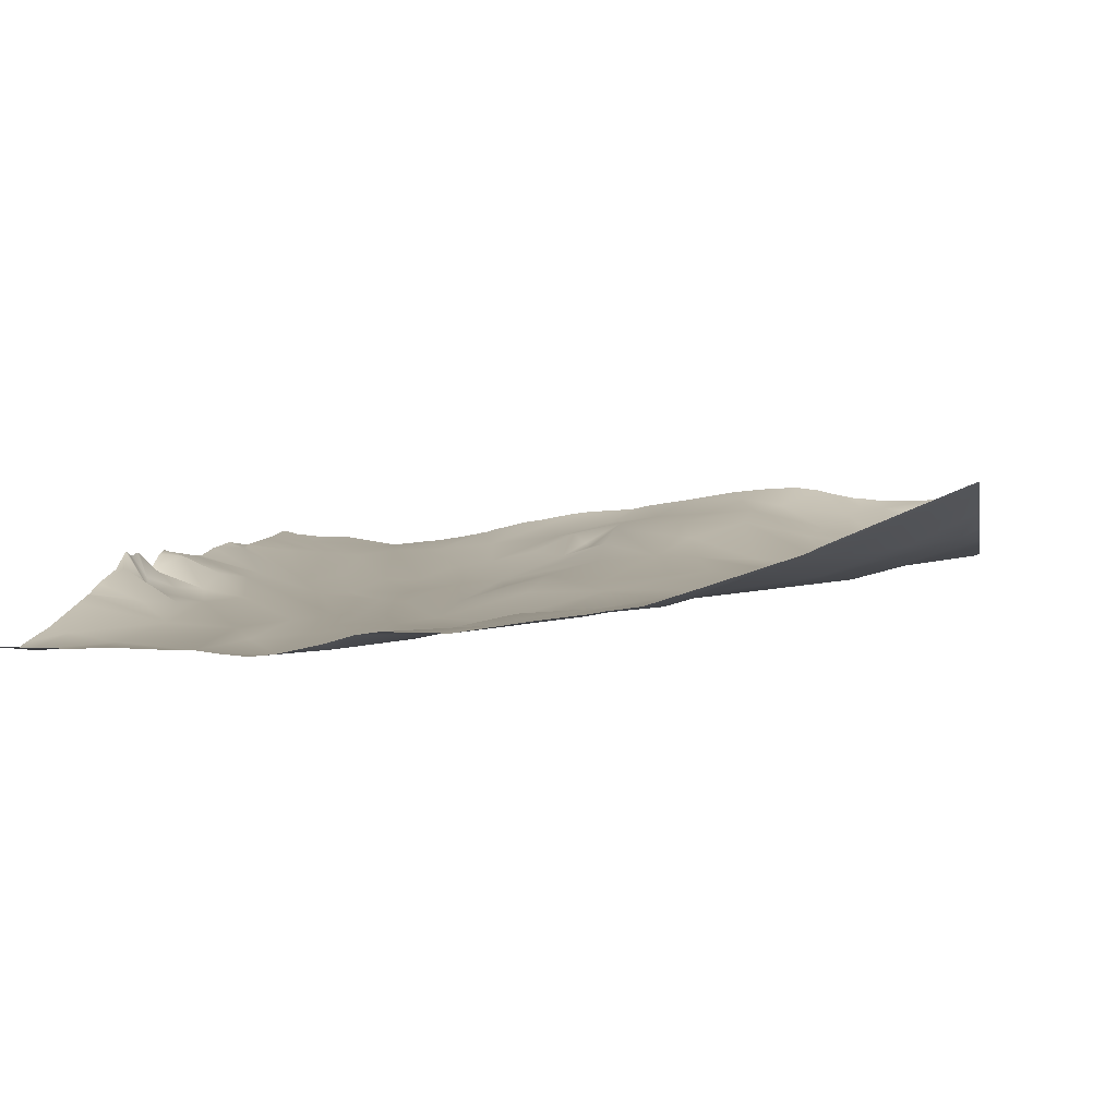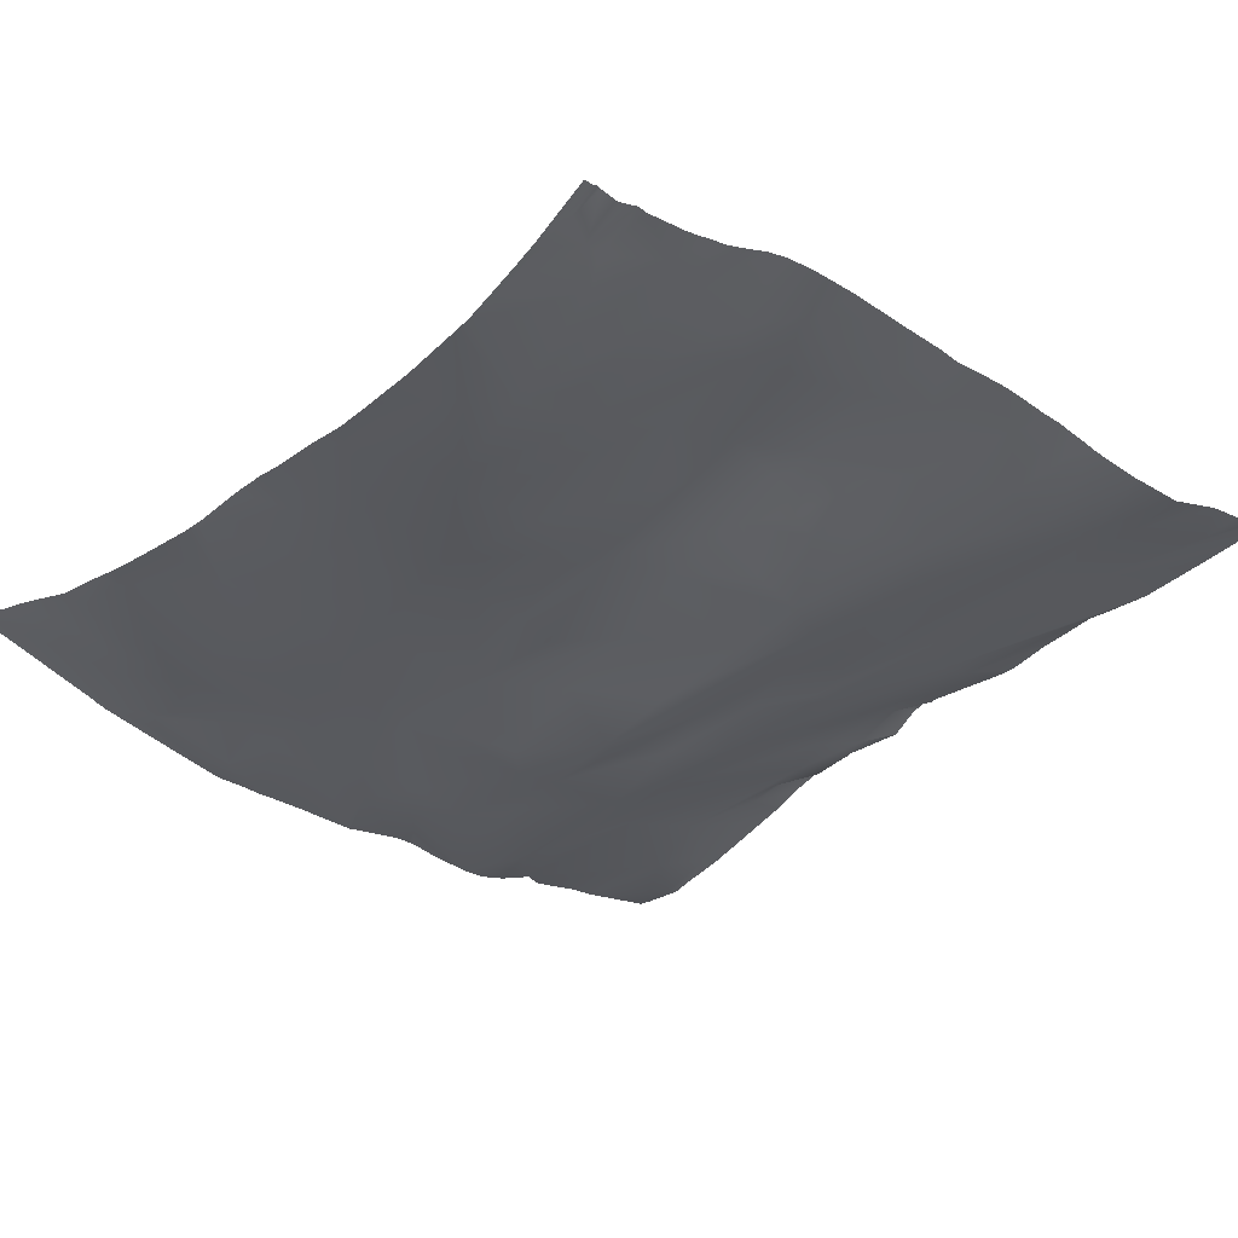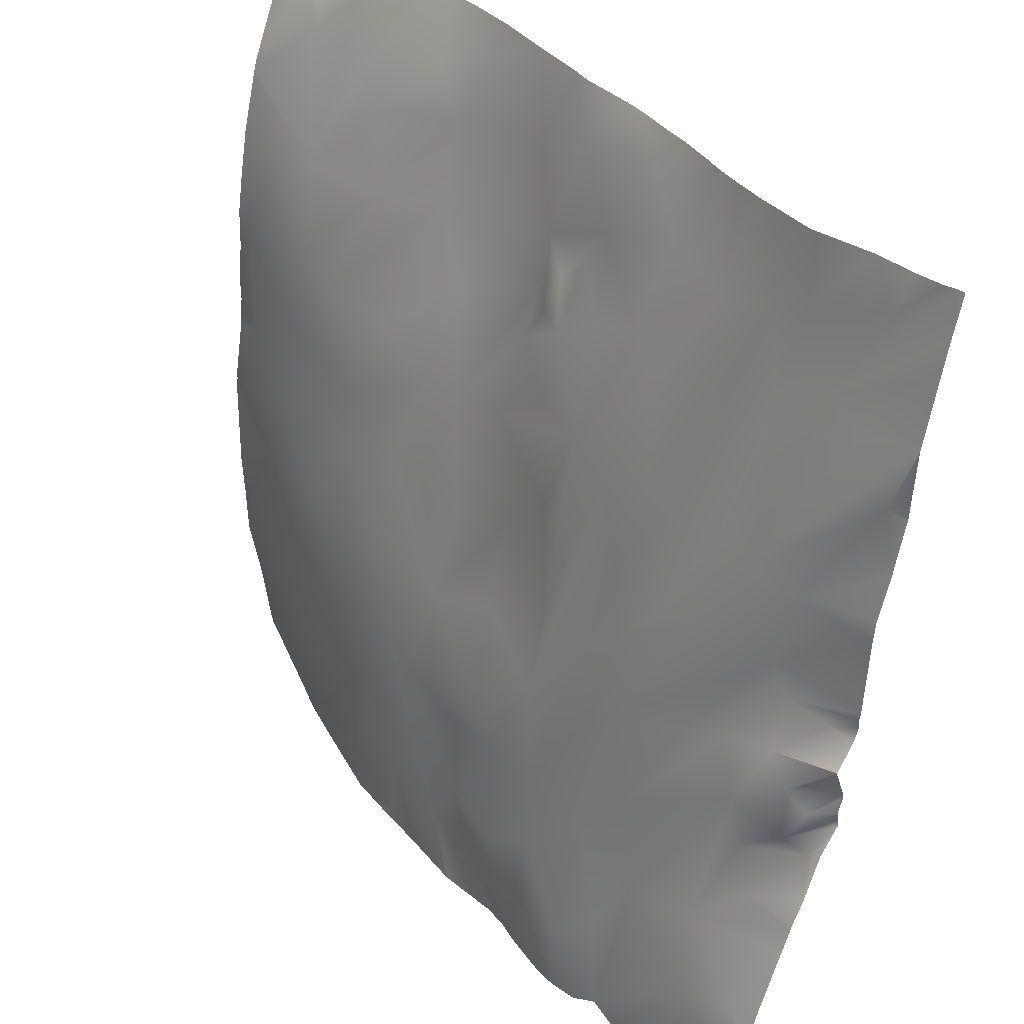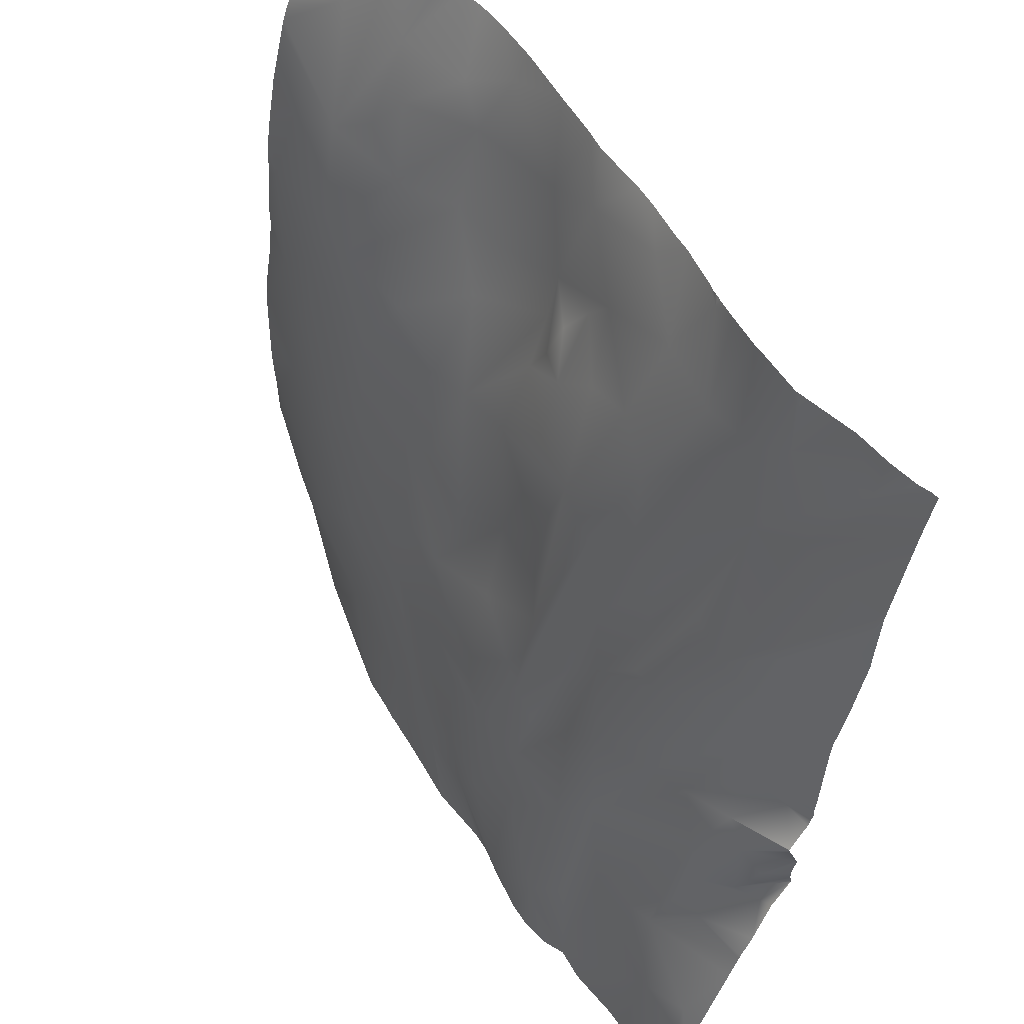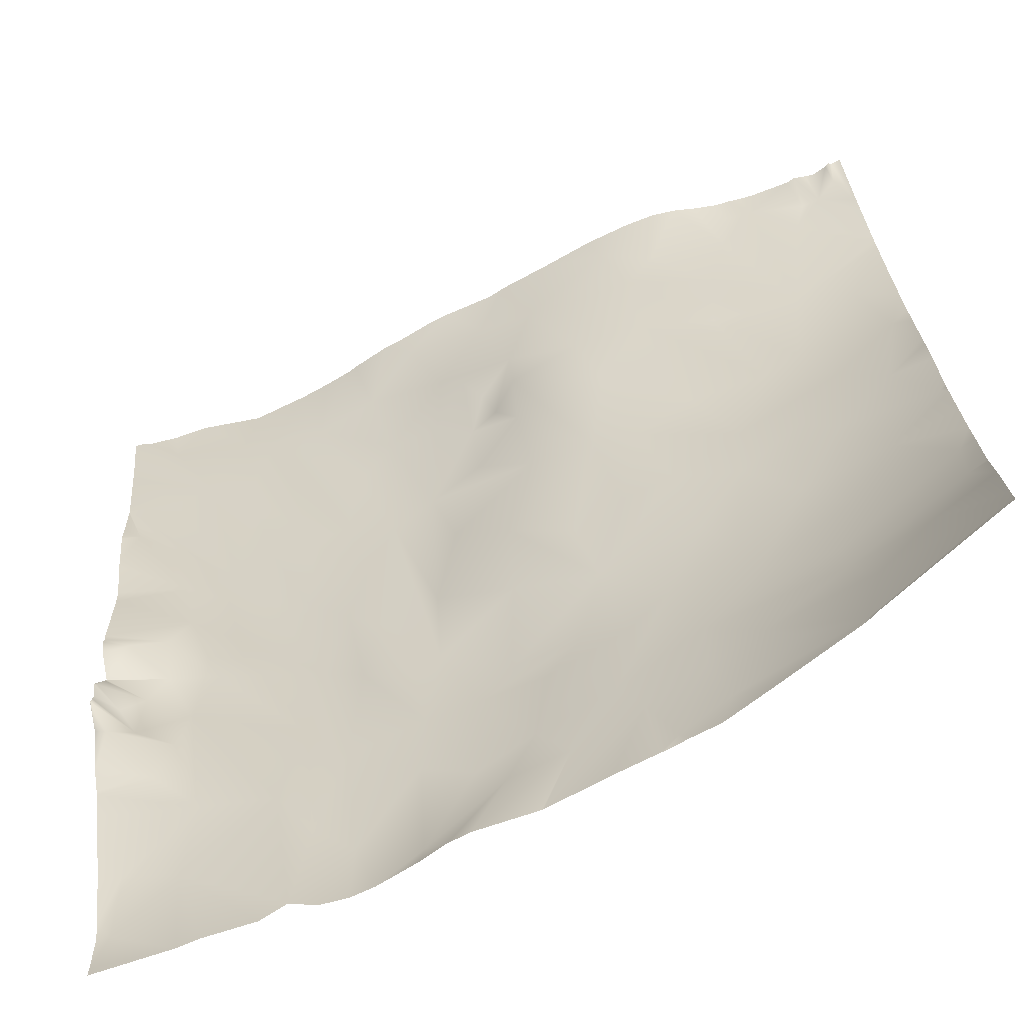
<metadata>
{"format":"obj","ext":"obj","renderer":"f3d","projection":"perspective","resolution":1024,"background":"white","views":[{"elev":-5.9,"azim":-169.7,"up":"+Y"},{"elev":-21.1,"azim":-42.6,"up":"+Y"},{"elev":39.1,"azim":47.2,"up":"+Z"},{"elev":54.5,"azim":53.4,"up":"+Z"},{"elev":-70.1,"azim":-158.8,"up":"+Z"}]}
</metadata>
<code>
o lod_0_548_Cube
v -1077 -0.481 189.8
v -1067 -3.357 181.5
v -1063 -2.382 184
v -1054 -1.351 186.5
v -1064 -4.864 173
v -1059 -4.019 176.1
v -1054 -3.812 174.5
v -1062 -9.682 157.5
v -1050 -4.227 167.9
v -1056 -8.671 156.2
v -1066 -12.1 147.9
v -1128 -13.84 95.95
v -1143 -7.846 96.24
v -1137 -12.01 108
v -1131 -13.27 103.7
v -1142 -10.81 113.1
v -1128 -14.61 110.4
v -1119 -16.21 106.5
v -1122 -15.33 100.4
v -1114 -18.24 99.46
v -1113 -17.27 105.8
v -1109 -18.96 96.9
v -1106 -18.63 104.7
v -1113 -16.56 112.7
v -1128 -14.39 114.8
v -1098 -19.51 102.8
v -1103 -17.99 109.2
v -1091 -20.28 103
v -1095 -19.12 108.1
v -1110 -15.53 122.2
v -1082 -22.01 98.11
v -1105 -16.64 119.1
v -1088 -20.46 107.2
v -1082 -19.55 110.5
v -1075 -22.1 103.3
v -1083 -18.13 118.2
v -1069 -22.03 96.81
v -1074 -18.91 118.4
v -1071 -20.31 106.7
v -1067 -18.62 113.4
v -1070 -17.06 123.3
v -1057 -20.41 107.3
v -1072 -15.83 134.2
v -1077 -15.89 130.2
v -1065 -14.01 135.4
v -1082 -16.65 126.2
v -1060 -13.27 137.6
v -1079 -14.07 137.7
v -1057 -9.935 147.9
v -1075 -13.4 141.6
v -1071 -12.2 146.6
v -1066 -8.789 159.2
v -1071 -9.629 158.2
v -1078 -11.86 148.7
v -1076 -9.41 159.9
v -1081 -10.44 156.3
v -1078 -7.183 168.1
v -1073 -3.383 180.3
v -1082 -5.975 172.7
v -1080 -2.573 182.4
v -1086 0.317 187.7
v -1090 -2.24 178.5
v -1096 0.362 185.7
v -1102 0.595 182.9
v -1112 3.455 187.3
v -1099 -1.2 173.7
v -1088 -5.047 170
v -1092 -2.335 175.1
v -1086 -9.777 158.9
v -1092 -6.086 167.1
v -1094 -3.915 172.2
v -1096 -4.943 167.6
v -1099 -2.479 168.9
v -1098 -5.067 163.1
v -1092 -8.009 159.5
v -1099 -8.072 154.3
v -1106 -7.825 152.2
v -1107 -1.627 170.8
v -1109 -4.456 163.8
v -1115 0.818 179.9
v -1115 -1.846 170.5
v -1118 -8.092 156
v -1118 1.769 183.6
v -1111 -8.223 151.2
v -1124 -1.981 177.9
v -1127 0.303 183.2
v -1128 1.951 188
v -1131 1.659 187.8
v -1128 -3.555 172.7
v -1138 0.69 185.7
v -1133 -5.45 169.5
v -1136 -0.953 182.8
v -1140 0.617 186.4
v -1123 -4.024 168.6
v -1127 -8.713 156.8
v -1131 -8.527 159.4
v -1122 -10.57 146.5
v -1134 -9.327 150.1
v -1139 -6.414 166.7
v -1142 -8.022 156.5
v -1139 -9.667 144.7
v -1132 -11.25 139.2
v -1128 -10.63 143
v -1121 -11.93 138.6
v -1143 -0.374 184.1
v -1142 1.93 187
v -1143 -10.15 136.3
v -1136 -11.64 129.7
v -1142 -10.78 119.8
v -1126 -13.27 130.8
v -1131 -13.68 123.8
v -1118 -14.4 125.4
v -1120 -15.26 119.2
v -1115 -13.86 131.9
v -1104 -13.95 129.3
v -1114 -10.76 141.1
v -1108 -11.26 141.3
v -1102 -11.79 138.7
v -1095 -10.79 142.9
v -1088 -11.35 149.5
v -1086 -13.92 139.1
v -1094 -13.63 133.2
v -1085 -16.65 129.1
v -1093 -17.68 122.5
v -1089 -18.52 119
v -1100 -16.73 121
v -1096 -17.34 116.5
v -1050 -21.47 101.5
v -1051 -19.22 109
v -1059 -17.82 115.7
v -1058 -14.26 131.4
v -1054 -15.05 120.9
v -1056 -14.69 126.4
v -1050 -10.88 126.8
v -1052 -13.07 129.4
v -1055 -12.08 138.9
v -1049 -8.555 130.5
v -1055 -9.782 144.2
v -1051 -7.909 142
v -1053 -12.16 135.1
v -1050 -11.24 132.8
v -1049 -8.354 134.7
v -1048 -0.5015 186.1
v -1048 0.6744 190.6
v -1049 0.604 190.6
v -1048 -1.318 182.4
v -1048 -2.768 175.7
v -1054 -0.1863 190.6
v -1050 0.2262 190.6
v -1058 -0.3218 190.6
v -1064 -1.439 190.6
v -1064 -1.538 190.6
v -1070 -1.102 190.6
v -1071 -1.071 190.6
v -1076 -0.2494 190.6
v -1074 -0.5868 190.6
v -1077 -0.1039 190.6
v -1077 -0.05835 190.6
v -1078 0.2492 190.6
v -1083 1.204 190.6
v -1048 -3.272 169.6
v -1048 -3.361 167.6
v -1048 -2.93 174.6
v -1048 -3.416 167.2
v -1048 -4.535 162.5
v -1048 -6.263 156.5
v -1048 -6.498 154.4
v -1048 -2.88 175.3
v -1048 -4.766 161.3
v -1048 -6.949 145.1
v -1048 -9.441 138.2
v -1048 -8.204 134.8
v -1048 -8.198 134.7
v -1048 -8.157 134.4
v -1048 -8.434 130.6
v -1048 -8.621 130.4
v -1048 -7.1 144.3
v -1048 -6.947 143.4
v -1048 -7.579 141.7
v -1048 -9.622 138.9
v -1048 -8.749 132.7
v -1048 -8.636 131.7
v -1048 -10.76 127.9
v -1048 -12.82 122.6
v -1048 -9.659 138.8
v -1048 -9.667 138.8
v -1048 -14.18 120.1
v -1048 -20.53 103.5
v -1048 -21.22 101.6
v -1048 -18.63 109.2
v -1048 -15.48 116.9
v -1048 -14.34 119.6
v -1048 -21.51 96.65
v -1048 -21.53 95.31
v -1057 -21.87 95.31
v -1060 -21.74 95.31
v -1066 -22.03 95.31
v -1075 -22.81 95.31
v -1071 -22.48 95.31
v -1082 -21.67 95.31
v -1077 -22.62 95.31
v -1085 1.417 190.6
v -1089 2.151 190.6
v -1092 2.415 190.6
v -1098 2.63 190.6
v -1100 3.063 190.6
v -1105 3.749 190.6
v -1111 4.64 190.6
v -1117 5.023 190.6
v -1120 5.027 190.6
v -1131 3.074 190.6
v -1132 2.93 190.6
v -1137 2.9 190.6
v -1129 3.285 190.6
v -1128 3.379 190.6
v -1125 4.019 190.6
v -1123 4.645 190.6
v -1144 -4.216 174.8
v -1144 -3.911 175.8
v -1144 -3.504 177
v -1140 2.673 190.6
v -1139 2.833 190.6
v -1142 3.084 190.6
v -1138 3.106 190.6
v -1143 3.13 190.6
v -1142 3.312 190.6
v -1144 3.232 190.6
v -1144 -0.09003 184.6
v -1144 -3.018 178.1
v -1144 -1.258 182.1
v -1144 -5.896 168.3
v -1144 -7.632 158.5
v -1144 -6.95 162.7
v -1144 -7.805 154.5
v -1144 -8.329 148.9
v -1144 -8.329 146.8
v -1144 -9.869 136.8
v -1144 -8.782 142.8
v -1144 -9.885 136
v -1144 -10.06 134.7
v -1144 -10.21 129.4
v -1144 -9.935 135.6
v -1144 -10.35 123.7
v -1144 -10.22 119.7
v -1144 -10.16 118.7
v -1144 -10.07 113
v -1085 -20.86 95.31
v -1088 -20.58 95.31
v -1094 -20.82 95.31
v -1095 -20.8 95.31
v -1102 -19.85 95.31
v -1106 -19.32 95.31
v -1109 -18.92 95.31
v -1107 -19.31 95.31
v -1113 -18.55 95.31
v -1119 -16.75 95.31
v -1128 -14.02 95.31
v -1128 -13.68 95.31
v -1144 -8.98 106.4
v -1144 -8.692 104.5
v -1144 -9.955 112.2
v -1144 -7.998 98.6
v -1144 -7.721 96.19
v -1129 -13.25 95.31
v -1143 -7.911 95.31
v -1144 -7.653 95.31
v -1144 -7.679 95.99
v -1144 -7.568 95.31
f 1 157 155
f 1 155 156
f 3 151 150
f 152 3 2
f 150 4 3
f 4 148 149
f 5 3 4
f 5 2 3
f 4 145 6
f 5 4 6
f 145 143 6
f 6 146 7
f 8 6 7
f 5 6 8
f 7 146 147
f 7 168 8
f 9 163 161
f 168 9 8
f 9 161 162
f 10 165 169
f 8 9 10
f 10 169 166
f 11 8 10
f 13 264 265
f 13 14 15
f 13 15 12
f 14 17 15
f 14 16 17
f 12 15 18
f 15 17 18
f 12 18 19
f 12 19 20
f 20 19 18
f 18 21 20
f 20 21 22
f 22 21 23
f 23 252 22
f 18 24 21
f 21 24 23
f 18 17 24
f 17 25 24
f 16 25 17
f 23 27 26
f 23 24 27
f 28 248 26
f 27 29 26
f 26 29 28
f 24 30 27
f 27 30 32
f 27 32 29
f 28 33 31
f 29 33 28
f 33 34 31
f 35 201 31
f 31 34 35
f 33 36 34
f 35 34 38
f 36 38 34
f 35 39 37
f 35 38 39
f 39 40 37
f 38 41 39
f 39 41 40
f 37 40 42
f 38 43 41
f 42 197 37
f 44 43 38
f 36 44 38
f 41 43 45
f 36 46 44
f 41 45 47
f 46 48 44
f 45 49 47
f 43 49 45
f 44 50 43
f 48 50 44
f 43 11 49
f 43 50 11
f 11 10 49
f 10 167 49
f 50 51 11
f 51 52 11
f 52 8 11
f 52 5 8
f 51 53 52
f 53 5 52
f 50 53 51
f 53 2 5
f 54 53 50
f 48 54 50
f 55 2 53
f 54 55 53
f 48 56 54
f 56 55 54
f 57 2 55
f 56 57 55
f 57 58 2
f 154 2 58
f 156 58 1
f 59 58 57
f 60 1 58
f 59 60 58
f 60 159 1
f 61 160 60
f 61 203 202
f 62 61 60
f 59 62 60
f 204 61 63
f 62 63 61
f 63 205 204
f 206 63 64
f 64 207 206
f 66 63 62
f 64 63 66
f 67 62 59
f 66 62 68
f 67 68 62
f 67 59 69
f 69 59 57
f 69 57 56
f 70 68 67
f 70 67 69
f 71 66 68
f 70 71 68
f 72 66 71
f 72 71 70
f 73 66 72
f 74 72 70
f 74 73 72
f 75 74 70
f 75 70 69
f 76 74 75
f 76 75 69
f 77 73 74
f 77 74 76
f 78 66 73
f 78 64 66
f 79 78 73
f 77 79 73
f 78 80 64
f 80 65 64
f 79 81 78
f 81 80 78
f 82 81 79
f 83 65 80
f 82 79 84
f 84 79 77
f 83 209 65
f 65 209 208
f 85 83 80
f 83 217 210
f 85 86 83
f 87 215 216
f 86 216 217
f 214 87 88
f 88 87 86
f 88 211 214
f 89 86 85
f 213 88 90
f 90 224 213
f 91 88 86
f 91 86 89
f 92 90 88
f 91 92 88
f 93 224 90
f 93 90 92
f 93 221 222
f 89 85 94
f 94 85 80
f 91 89 94
f 94 80 81
f 94 81 95
f 95 81 82
f 96 91 94
f 96 94 95
f 97 95 82
f 97 82 84
f 98 96 95
f 98 95 97
f 96 99 91
f 98 100 96
f 100 99 96
f 218 91 99
f 100 233 99
f 101 100 98
f 101 98 102
f 102 98 103
f 103 98 97
f 103 97 104
f 93 230 105
f 105 106 93
f 228 225 105
f 225 106 105
f 106 223 93
f 107 101 102
f 108 107 102
f 243 108 109
f 108 102 110
f 102 103 110
f 110 103 104
f 111 108 110
f 109 108 111
f 110 104 112
f 111 110 113
f 113 110 112
f 25 109 111
f 25 111 113
f 25 113 24
f 16 109 25
f 24 113 30
f 113 112 30
f 112 114 30
f 112 104 114
f 30 114 115
f 104 116 114
f 115 114 116
f 97 116 104
f 116 97 84
f 30 115 32
f 116 84 117
f 116 117 115
f 84 77 117
f 117 77 118
f 115 117 118
f 118 77 119
f 118 119 115
f 77 76 119
f 119 76 120
f 120 76 69
f 120 69 121
f 119 120 121
f 121 69 56
f 122 119 121
f 115 119 122
f 121 56 123
f 122 121 123
f 123 56 48
f 123 48 46
f 36 123 46
f 115 122 124
f 124 122 123
f 125 123 36
f 124 123 125
f 33 125 36
f 29 125 33
f 126 115 124
f 126 124 125
f 32 115 126
f 29 127 125
f 127 126 125
f 32 127 29
f 32 126 127
f 42 129 128
f 128 188 189
f 129 188 128
f 42 130 129
f 40 130 42
f 129 191 190
f 130 191 129
f 40 131 130
f 40 41 131
f 41 47 131
f 132 192 130
f 130 133 132
f 131 133 130
f 132 133 134
f 132 184 187
f 133 131 135
f 133 135 134
f 131 47 136
f 135 137 134
f 47 138 136
f 47 49 138
f 137 183 134
f 134 183 184
f 170 138 49
f 49 167 170
f 136 138 139
f 177 139 138
f 131 136 140
f 135 131 140
f 136 180 185
f 136 186 140
f 135 140 141
f 140 142 141
f 140 171 142
f 141 182 135
f 141 174 181
f 182 137 135
f 137 175 176
f 142 171 172
f 142 172 173
f 219 92 91
f 258 264 12
f 230 228 105
f 267 263 13
f 233 231 99
f 235 100 101
f 231 218 99
f 266 267 13
f 245 244 109
f 240 242 107
f 179 180 139
f 199 35 37
f 173 174 142
f 256 12 20
f 259 261 16
f 208 207 65
f 254 253 22
f 193 195 128
f 240 108 241
f 189 193 128
f 245 16 246
f 162 164 9
f 158 157 1
f 236 235 101
f 159 158 1
f 234 232 100
f 262 14 13
f 250 26 249
f 250 251 23
f 247 31 200
f 164 165 9
f 223 221 93
f 261 246 16
f 242 239 107
f 259 14 260
f 212 211 88
f 248 249 26
f 238 107 237
f 201 200 31
f 178 179 139
f 153 152 2
f 238 236 101
f 257 258 12
f 195 42 128
f 252 254 22
f 239 237 107
f 229 92 220
f 244 243 109
f 255 256 20
f 255 22 253
f 263 262 13
f 265 266 13
f 152 151 3
f 150 148 4
f 4 149 145
f 145 144 143
f 6 143 146
f 7 147 168
f 168 163 9
f 10 9 165
f 13 12 264
f 23 251 252
f 28 247 248
f 35 198 201
f 42 196 197
f 10 166 167
f 154 153 2
f 156 154 58
f 60 160 159
f 61 202 160
f 204 203 61
f 206 205 63
f 64 65 207
f 83 210 209
f 83 86 217
f 86 87 216
f 214 215 87
f 213 212 88
f 93 222 224
f 218 219 91
f 100 232 233
f 93 229 230
f 228 227 225
f 225 226 106
f 106 226 223
f 243 241 108
f 129 190 188
f 130 192 191
f 132 187 192
f 132 134 184
f 137 176 183
f 170 177 138
f 177 178 139
f 136 139 180
f 136 185 186
f 140 186 171
f 141 181 182
f 141 142 174
f 182 175 137
f 219 220 92
f 235 234 100
f 266 268 267
f 199 198 35
f 256 257 12
f 193 194 195
f 240 107 108
f 245 109 16
f 262 260 14
f 250 23 26
f 247 28 31
f 259 16 14
f 238 101 107
f 195 196 42
f 229 93 92
f 255 20 22

</code>
